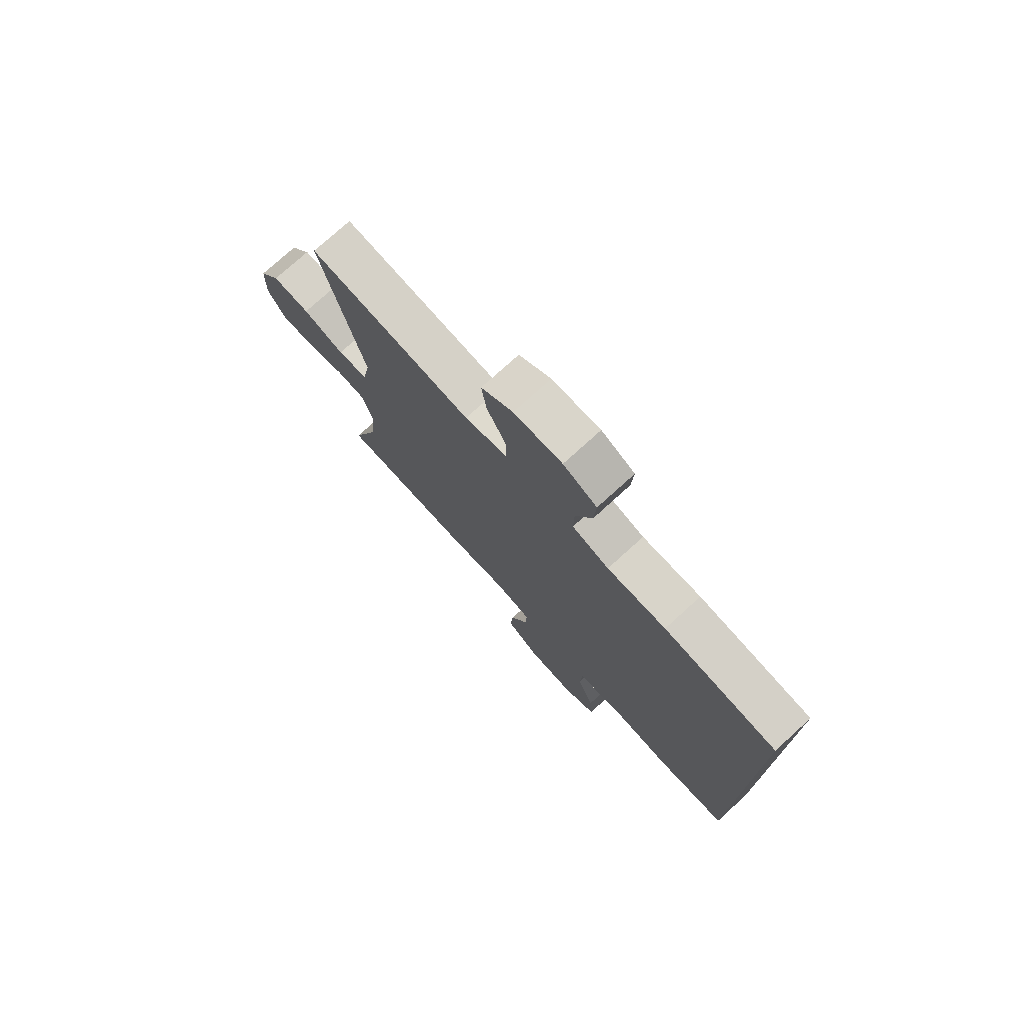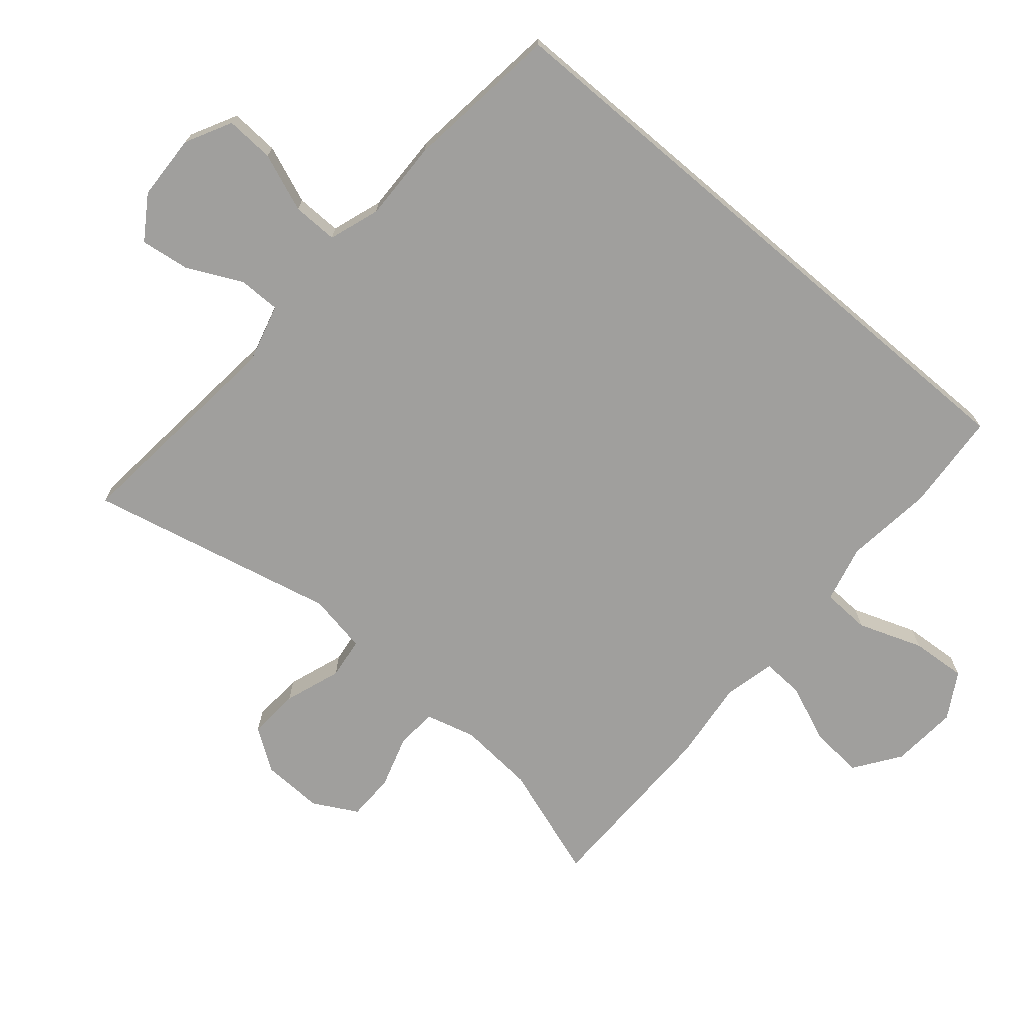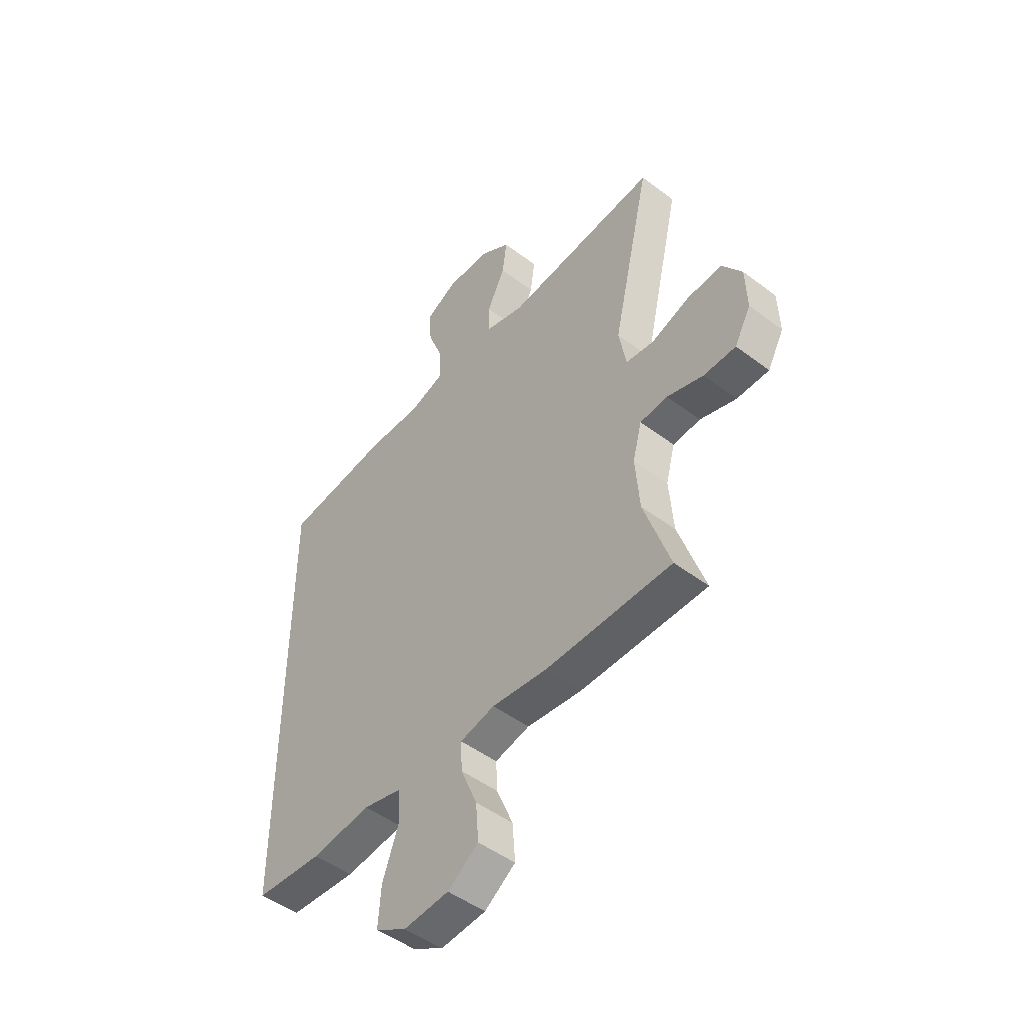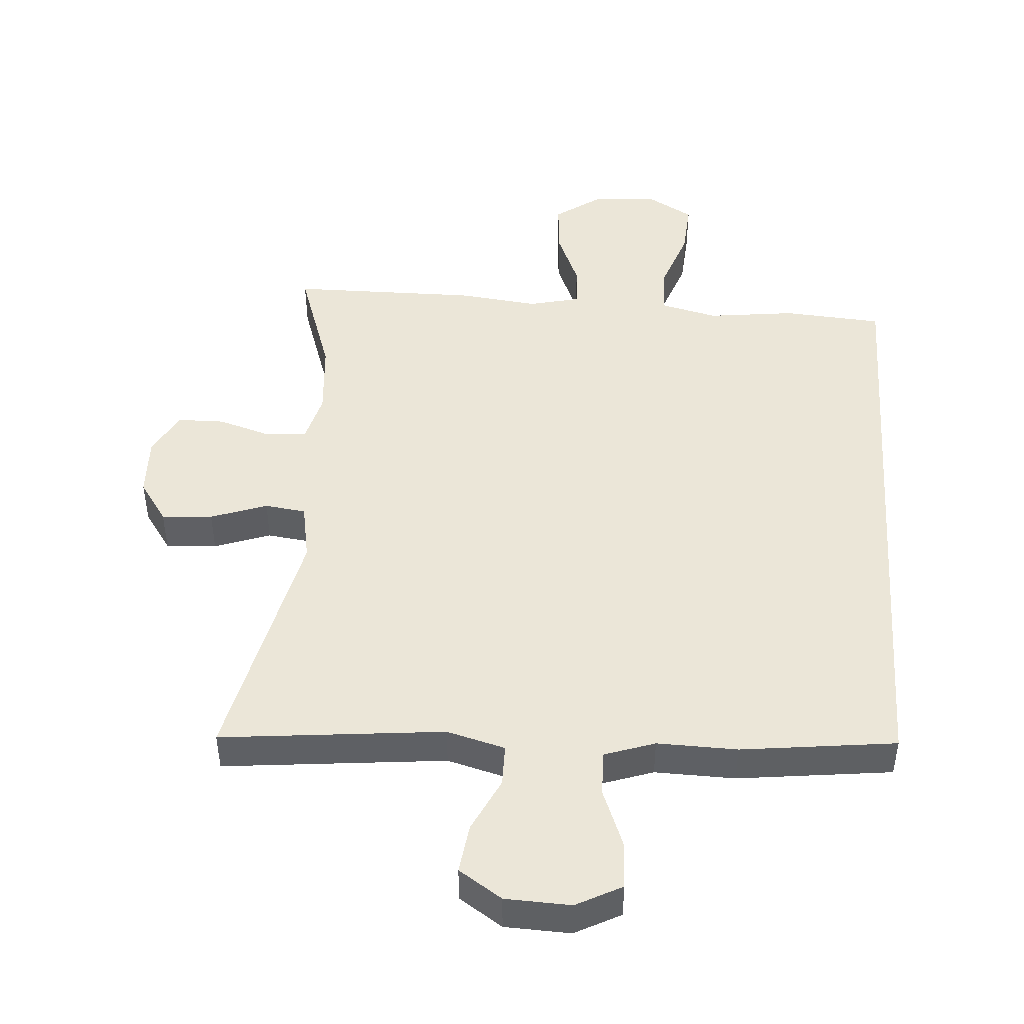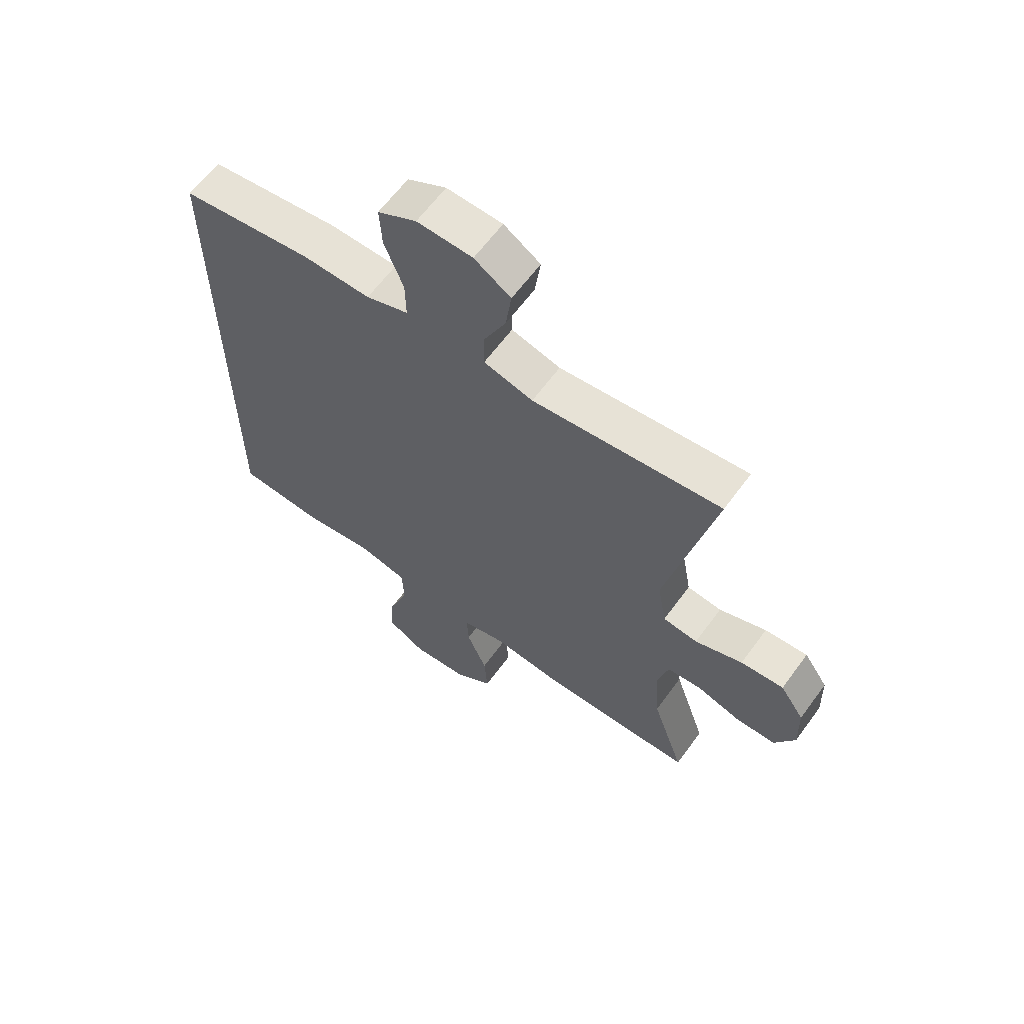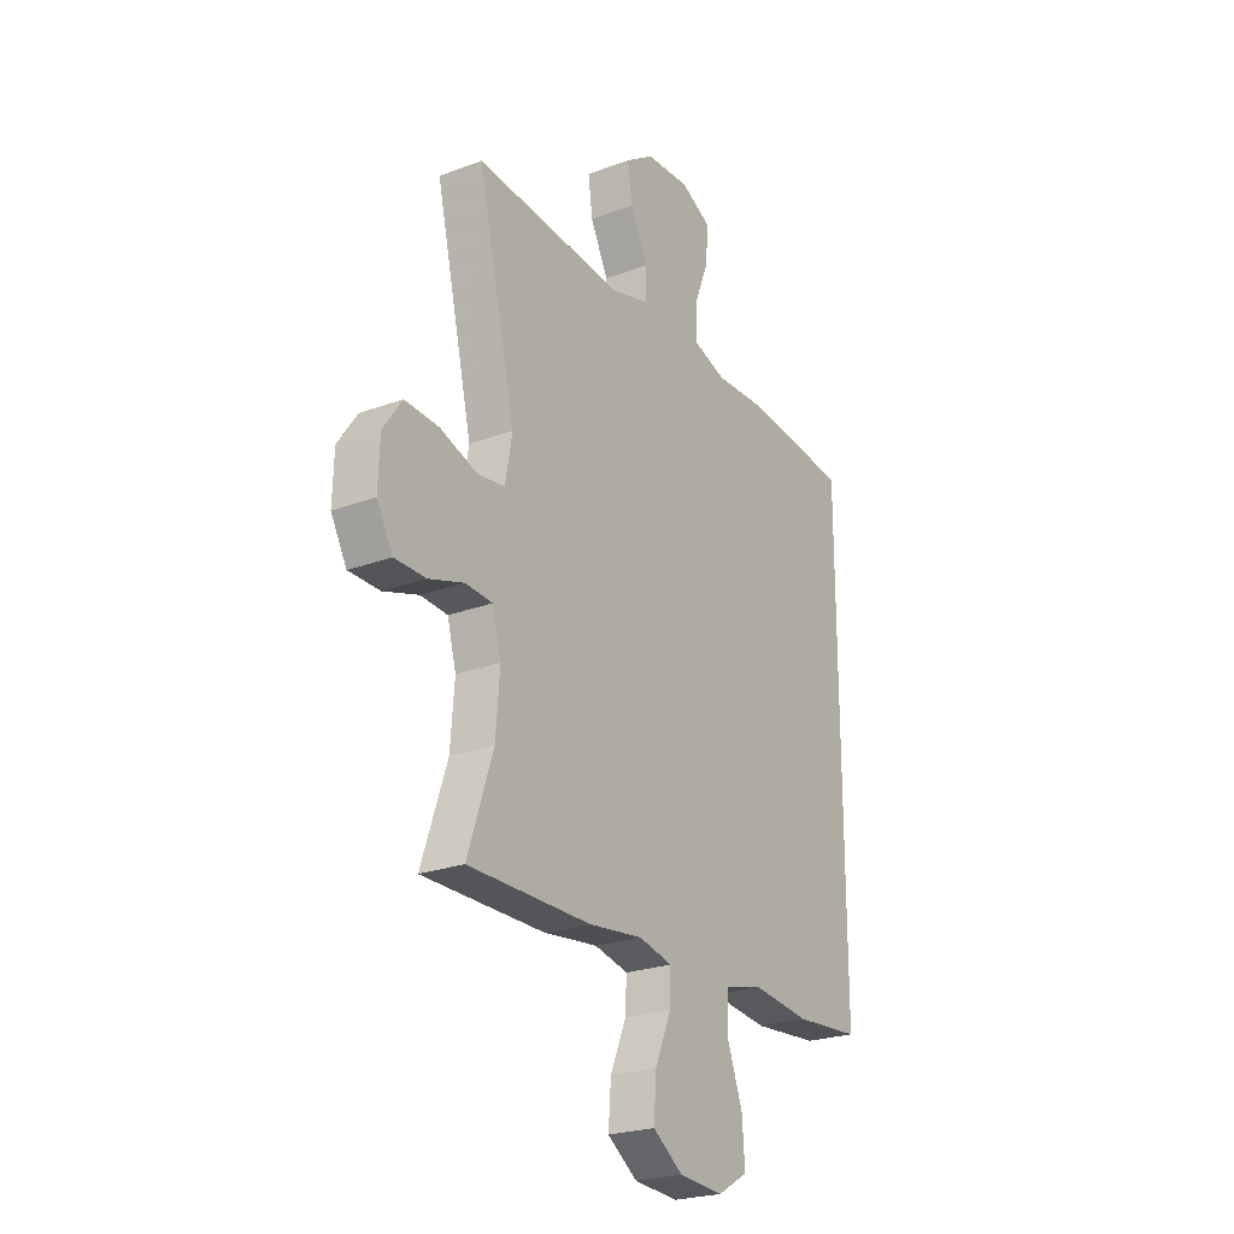
<metadata>
{"format":"obj","ext":"obj","renderer":"f3d","projection":"perspective","resolution":1024,"background":"white","views":[{"elev":76.0,"azim":47.7,"up":"+Z"},{"elev":-71.4,"azim":49.6,"up":"+Y"},{"elev":-48.6,"azim":-130.1,"up":"+Z"},{"elev":46.6,"azim":4.0,"up":"+Y"},{"elev":62.6,"azim":-143.9,"up":"+Z"},{"elev":-23.7,"azim":-57.8,"up":"+Z"}]}
</metadata>
<code>
v -0.5 0.07 0.5
v -0.163 0.07 0.466
v -0.075 0.07 0.49
v -0.075 0.07 0.553
v -0.115 0.07 0.635
v -0.125 0.07 0.709
v -0.06 0.07 0.752
v 0.039 0.07 0.756
v 0.108 0.07 0.72
v 0.104 0.07 0.647
v 0.07 0.07 0.56
v 0.069 0.07 0.492
v 0.145 0.07 0.466
v 0.266 0.07 0.469
v 0.5 0.07 0.441
v 0.5 0.07 -0.484
v 0.351 0.07 -0.495
v 0.219 0.07 -0.479
v 0.133 0.07 -0.5
v 0.13 0.07 -0.572
v 0.165 0.07 -0.669
v 0.171 0.07 -0.752
v 0.102 0.07 -0.792
v 0.002 0.07 -0.784
v -0.066 0.07 -0.736
v -0.06 0.07 -0.656
v -0.024 0.07 -0.569
v -0.021 0.07 -0.506
v -0.098 0.07 -0.488
v -0.22 0.07 -0.502
v -0.5 0.07 -0.5
v -0.442 0.07 -0.328
v -0.433 0.07 -0.213
v -0.453 0.07 -0.138
v -0.514 0.07 -0.133
v -0.594 0.07 -0.158
v -0.665 0.07 -0.157
v -0.701 0.07 -0.091
v -0.698 0.07 0.001
v -0.655 0.07 0.064
v -0.578 0.07 0.059
v -0.493 0.07 0.029
v -0.431 0.07 0.037
v -0.415 0.07 0.126
v -0.5 0 0.5
v -0.163 0 0.466
v -0.075 0 0.49
v -0.075 0 0.553
v -0.115 0 0.635
v -0.125 0 0.709
v -0.06 0 0.752
v 0.039 0 0.756
v 0.108 0 0.72
v 0.104 0 0.647
v 0.07 0 0.56
v 0.069 0 0.492
v 0.145 0 0.466
v 0.266 0 0.469
v 0.5 0 0.441
v 0.5 0 -0.484
v 0.351 0 -0.495
v 0.219 0 -0.479
v 0.133 0 -0.5
v 0.13 0 -0.572
v 0.165 0 -0.669
v 0.171 0 -0.752
v 0.102 0 -0.792
v 0.002 0 -0.784
v -0.066 0 -0.736
v -0.06 0 -0.656
v -0.024 0 -0.569
v -0.021 0 -0.506
v -0.098 0 -0.488
v -0.22 0 -0.502
v -0.5 0 -0.5
v -0.442 0 -0.328
v -0.433 0 -0.213
v -0.453 0 -0.138
v -0.514 0 -0.133
v -0.594 0 -0.158
v -0.665 0 -0.157
v -0.701 0 -0.091
v -0.698 0 0.001
v -0.655 0 0.064
v -0.578 0 0.059
v -0.493 0 0.029
v -0.431 0 0.037
v -0.415 0 0.126
f 39 40 41 42
f 39 42 43
f 38 39 43
f 35 36 37 38
f 34 35 38 43
f 33 34 43 44
f 29 30 31 32
f 28 29 32 33
f 24 25 26 27
f 24 27 28
f 23 24 28
f 20 21 22 23
f 19 20 23 28
f 18 19 28 33
f 13 14 15 16
f 12 13 16 17
f 8 9 10 11
f 8 11 12
f 7 8 12
f 4 5 6 7
f 3 4 7 12
f 2 3 12 17
f 44 1 2 17
f 17 18 33 44
f 86 85 84 83
f 87 86 83
f 87 83 82
f 82 81 80 79
f 87 82 79 78
f 88 87 78 77
f 76 75 74 73
f 77 76 73 72
f 71 70 69 68
f 72 71 68
f 72 68 67
f 67 66 65 64
f 72 67 64 63
f 77 72 63 62
f 60 59 58 57
f 61 60 57 56
f 55 54 53 52
f 56 55 52
f 56 52 51
f 51 50 49 48
f 56 51 48 47
f 61 56 47 46
f 61 46 45 88
f 88 77 62 61
f 1 45 46 2
f 2 46 47 3
f 3 47 48 4
f 4 48 49 5
f 5 49 50 6
f 6 50 51 7
f 7 51 52 8
f 8 52 53 9
f 9 53 54 10
f 10 54 55 11
f 11 55 56 12
f 12 56 57 13
f 13 57 58 14
f 14 58 59 15
f 15 59 60 16
f 16 60 61 17
f 17 61 62 18
f 18 62 63 19
f 19 63 64 20
f 20 64 65 21
f 21 65 66 22
f 22 66 67 23
f 23 67 68 24
f 24 68 69 25
f 25 69 70 26
f 26 70 71 27
f 27 71 72 28
f 28 72 73 29
f 29 73 74 30
f 30 74 75 31
f 31 75 76 32
f 32 76 77 33
f 33 77 78 34
f 34 78 79 35
f 35 79 80 36
f 36 80 81 37
f 37 81 82 38
f 38 82 83 39
f 39 83 84 40
f 40 84 85 41
f 41 85 86 42
f 42 86 87 43
f 43 87 88 44
f 44 88 45 1

</code>
